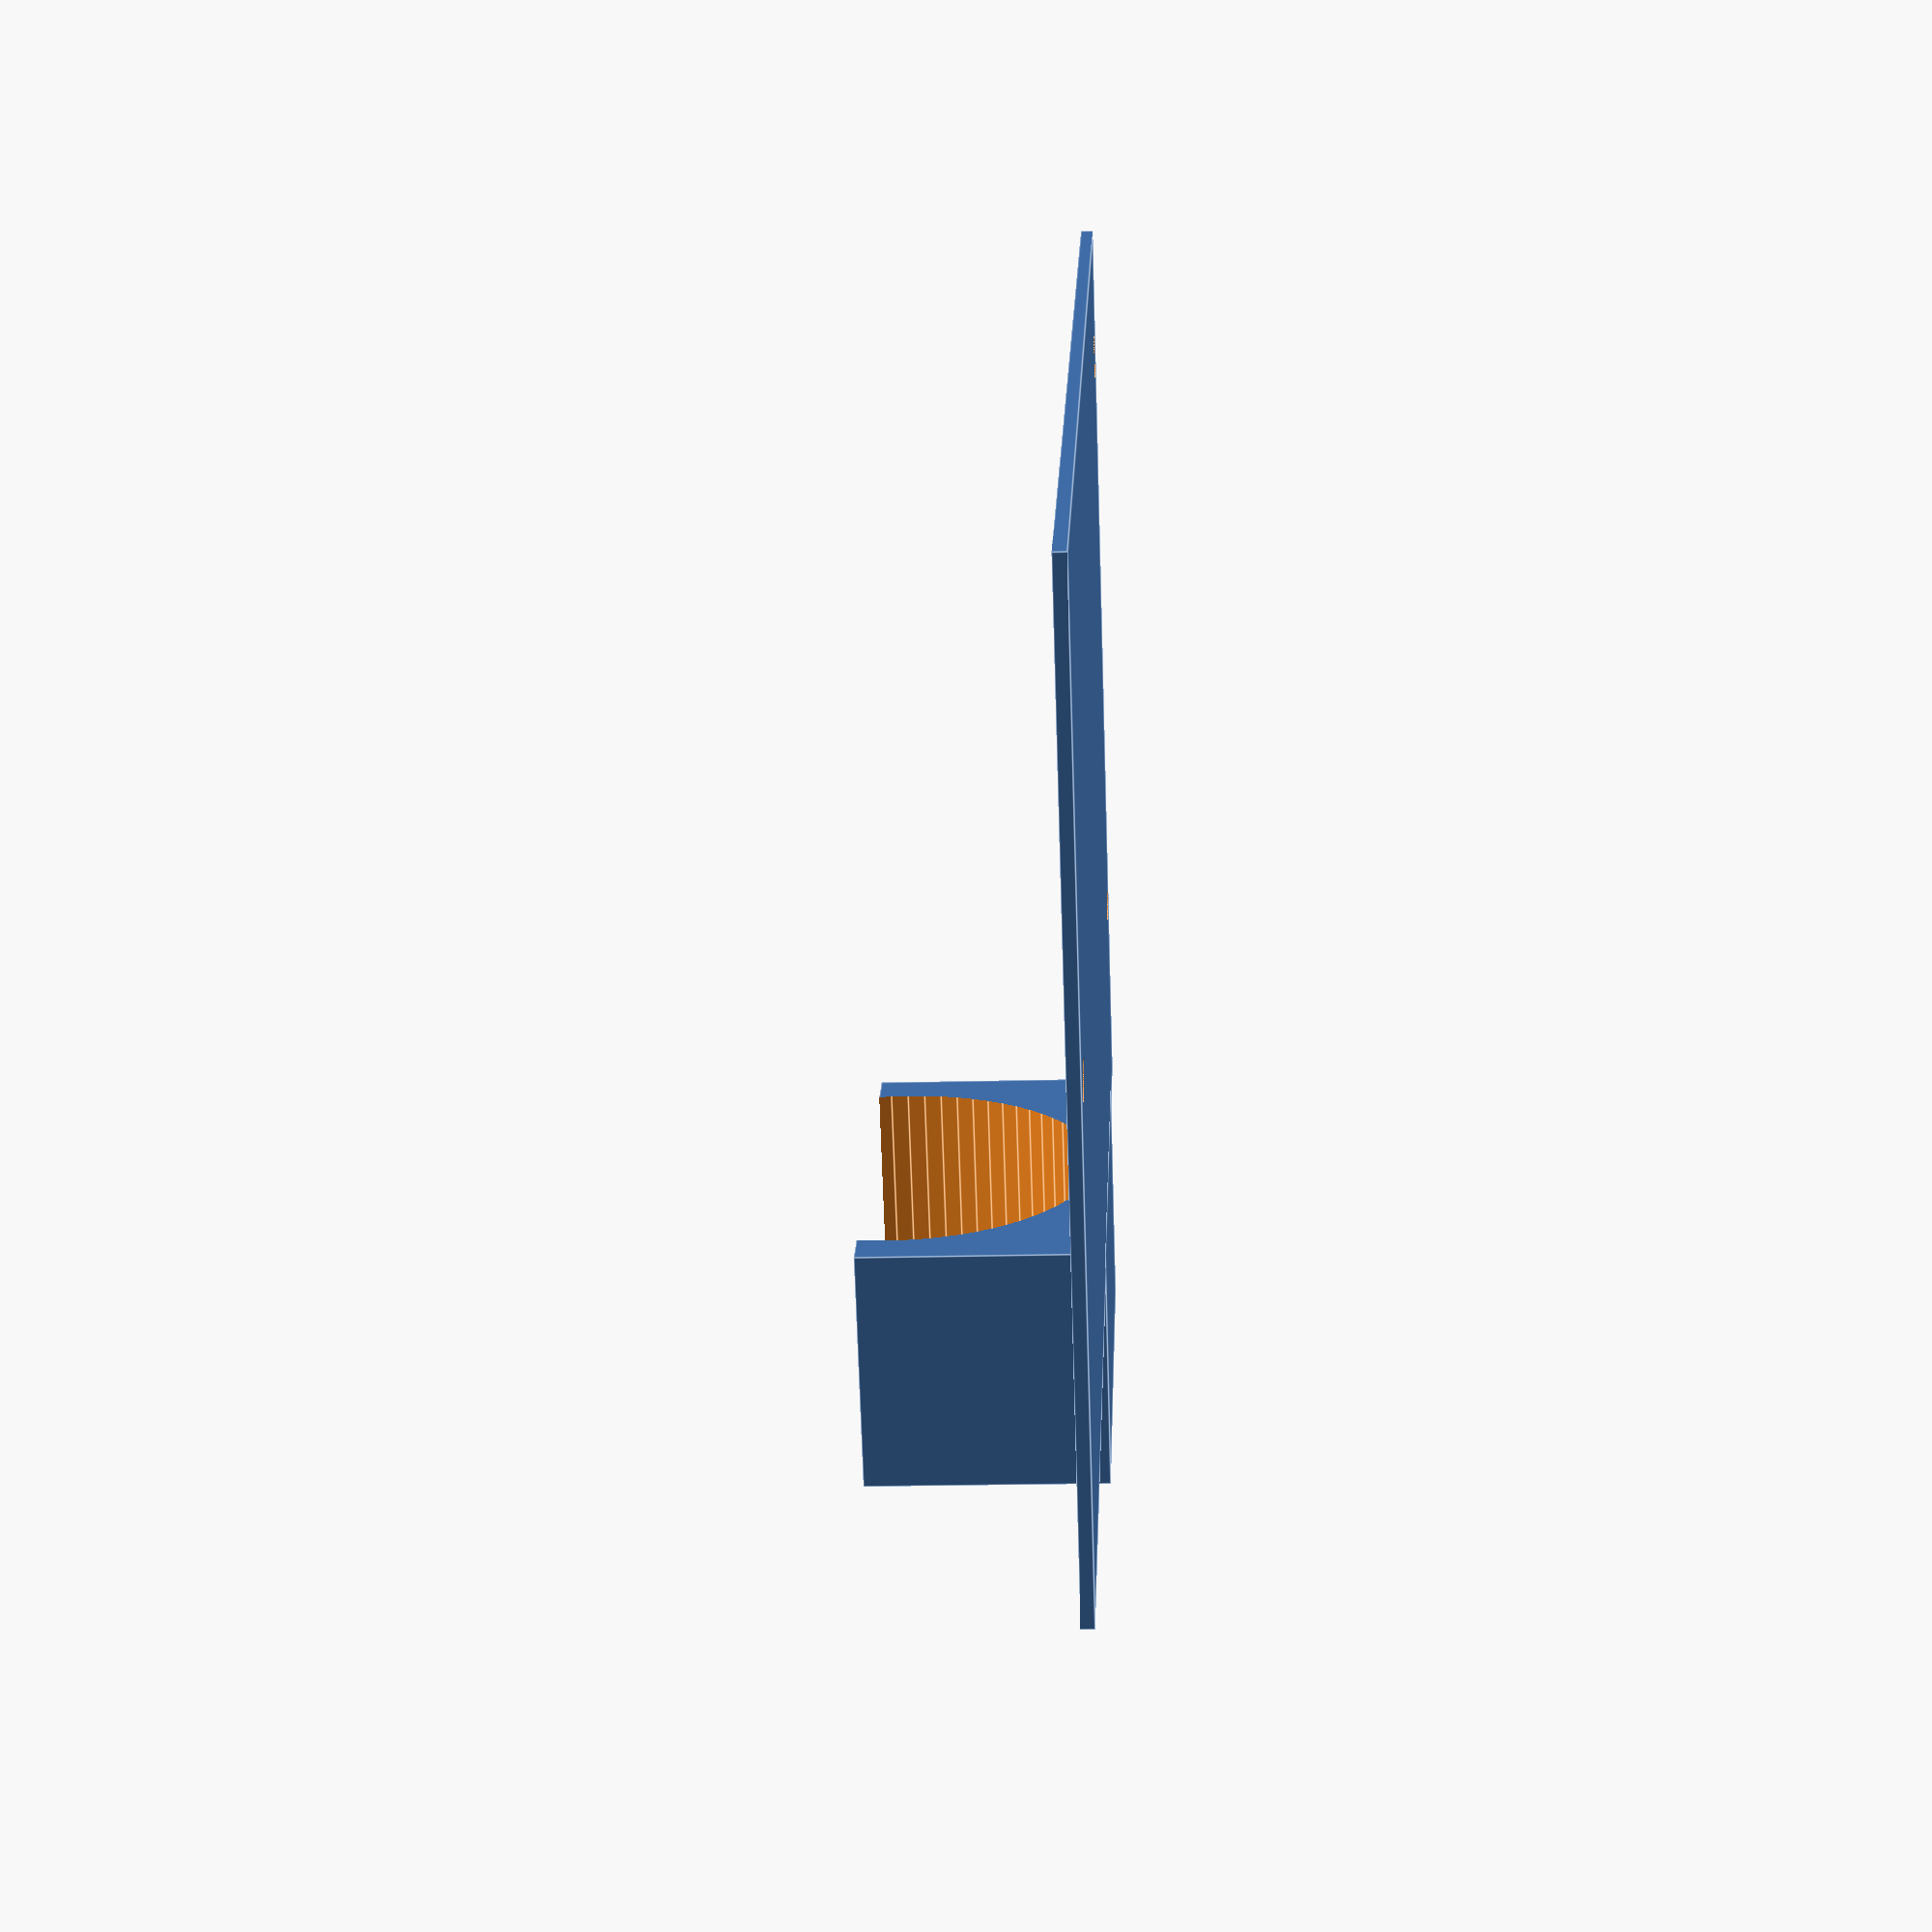
<openscad>
$fn = 72;

//fan();

difference()
{
    union()
    {
        translate([10, -3, -17])
        cube([75, 110, 1], center=true);
        
        translate([55, -28.5, -7.5])
        cube([20, 40, 20], center=true);
    }
    fan_mask();
}

OuterDiameter = 90;

module fan(diameter=50, depth=15)
{
    difference()
    {
        cylinder(d=OuterDiameter, h=35, center=true);
        cylinder(d=60, h=35.5, center=true);
    }
    
    translate([(OuterDiameter/2)/2, -((OuterDiameter/2) - (33/2)), 0])
    rotate([0, 90, 0])
    difference()
    {
        cylinder(d=33, h=(OuterDiameter/2), center=true);
        cylinder(d=28, h=(OuterDiameter/2 + .5), center=true);
    }
    
    // Mounting Holes
    translate([10, 46, 0])
    difference()
    {
        cylinder(d=7, h=35, center=true);
        cylinder(d=4.25, h=35.5, center=true);
    }
    
    translate([-18, -52, 0])
    difference()
    {
        cylinder(d=7, h=35, center=true);
        cylinder(d=4.25, h=35.5, center=true);
    }
    
    translate([30, -52, 0])
    difference()
    {
        cylinder(d=7, h=35, center=true);
        cylinder(d=4.25, h=35.5, center=true);
    }
}

module fan_mask()
{
    // Mounting Holes
    translate([10, 46, 0])
    cylinder(d=3.5, h=35.5, center=true);
    
    translate([-18, -52, 0])
    cylinder(d=3.5, h=35.5, center=true);
    
    translate([30, -52, 0])
    cylinder(d=3.5, h=35.5, center=true);
    
    // Inlet
    translate([0, 0, 5])
    cylinder(d=65, h=40, center=true);
    
    // Outlet
    translate([(OuterDiameter/2)/2 + 5, -((OuterDiameter/2) - (33/2)), 0])
    rotate([0, 90, 0])
    cylinder(d=33, h=(OuterDiameter/2) + 40, center=true);
}

module fan_mount(width=75, height=62.5, thickness=2.5, mounted=false)
{
    
}

module fan_mount(width=75, height=75, thickness=2.5, mounted=false)
{
    
}


</openscad>
<views>
elev=20.2 azim=129.2 roll=92.9 proj=p view=edges
</views>
